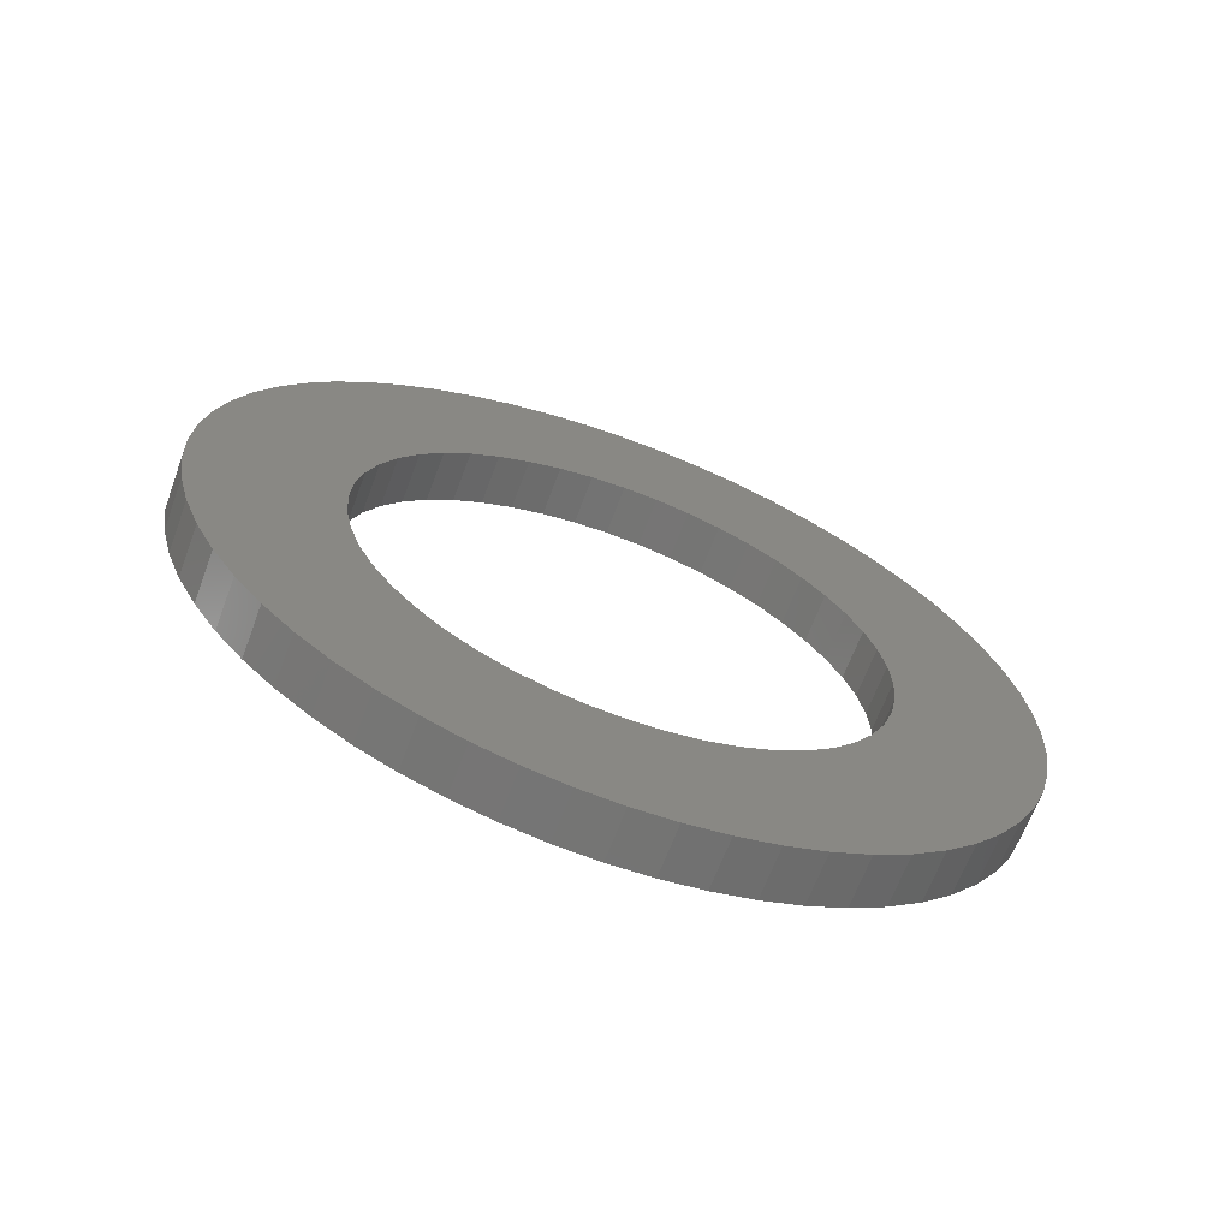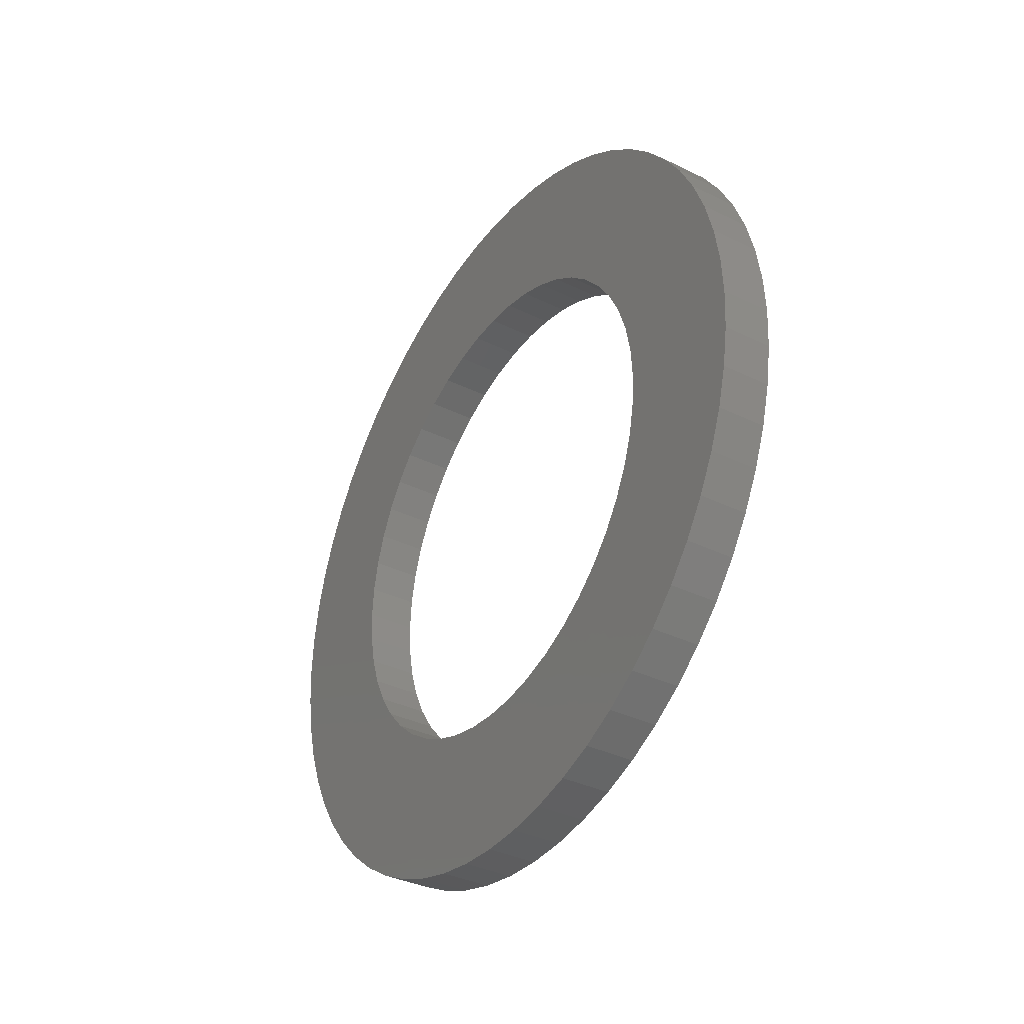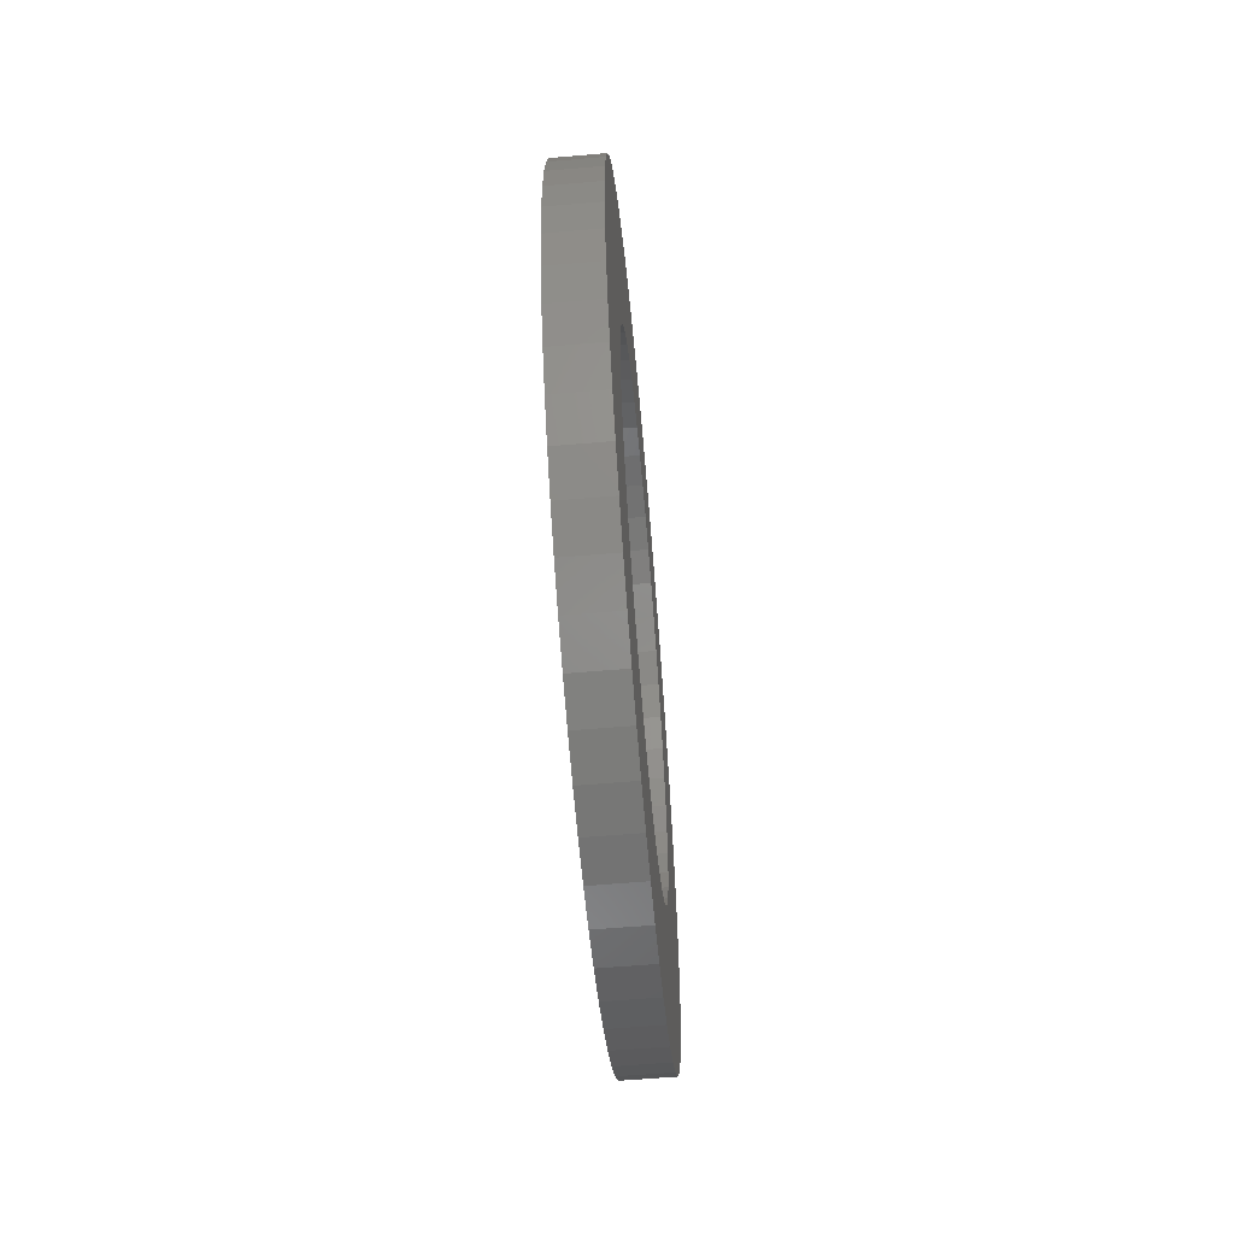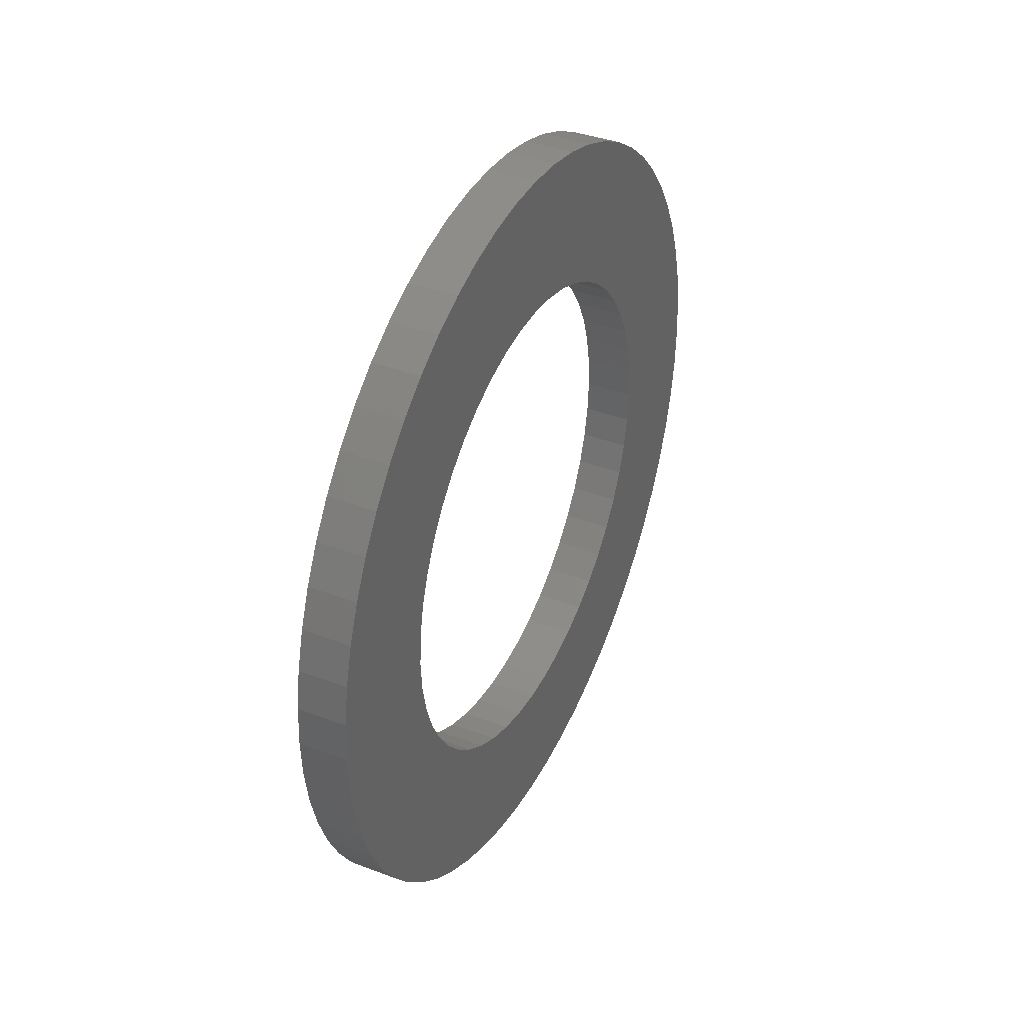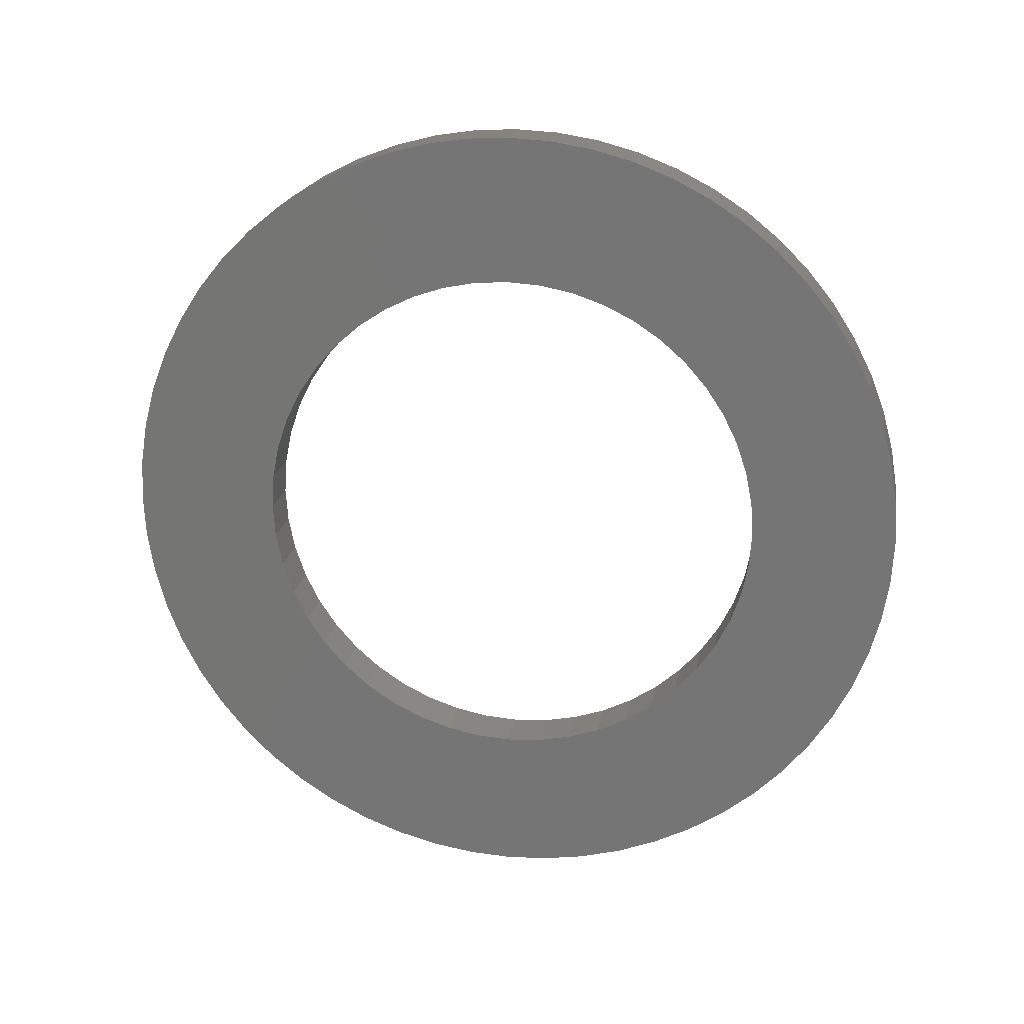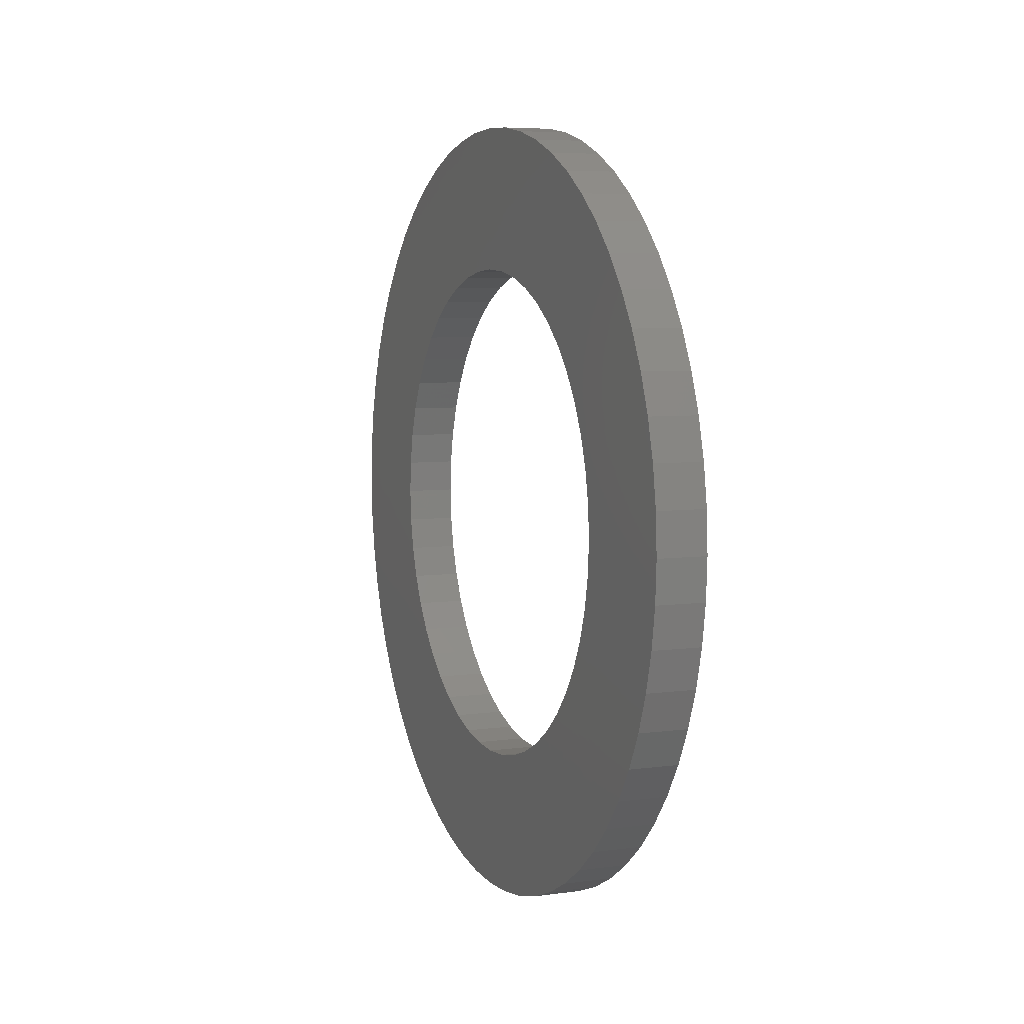
<metadata>
{"format":"stl","ext":"stl","renderer":"f3d","projection":"perspective","resolution":1024,"background":"white","views":[{"elev":-66.3,"azim":69.5,"up":"+Y"},{"elev":-35.6,"azim":147.2,"up":"+Y"},{"elev":-60.5,"azim":-175.0,"up":"+Y"},{"elev":37.8,"azim":-154.2,"up":"+Z"},{"elev":20.1,"azim":-80.1,"up":"+Y"},{"elev":6.2,"azim":-22.0,"up":"+Z"}]}
</metadata>
<code>
# stl→obj: 172 verts, 432 faces
v 1234 1338 1886
v 1234 1336 1889
v 1234 1339 1887
v 1234 1337 1889
v 1234 1338 1890
v 1234 1340 1888
v 1234 1346 1887
v 1234 1348 1889
v 1234 1346 1886
v 1234 1349 1888
v 1234 1347 1886
v 1234 1349 1887
v 1234 1347 1885
v 1234 1350 1887
v 1234 1337 1882
v 1234 1335 1882
v 1234 1337 1883
v 1234 1334 1883
v 1234 1337 1884
v 1234 1334 1884
v 1234 1337 1885
v 1234 1343 1888
v 1234 1344 1891
v 1234 1344 1888
v 1234 1345 1891
v 1234 1346 1891
v 1234 1345 1888
v 1234 1346 1890
v 1234 1347 1890
v 1234 1339 1891
v 1234 1340 1891
v 1234 1341 1888
v 1234 1341 1891
v 1234 1342 1888
v 1234 1342 1891
v 1234 1343 1891
v 1234 1350 1886
v 1234 1350 1885
v 1234 1347 1884
v 1234 1350 1884
v 1234 1348 1883
v 1234 1350 1883
v 1234 1347 1883
v 1234 1347 1882
v 1234 1335 1885
v 1234 1335 1886
v 1234 1338 1885
v 1234 1335 1887
v 1234 1336 1888
v 1234 1339 1880
v 1234 1336 1878
v 1234 1338 1880
v 1234 1336 1879
v 1234 1338 1881
v 1234 1335 1879
v 1234 1335 1880
v 1234 1335 1881
v 1234 1342 1878
v 1234 1341 1876
v 1234 1341 1878
v 1234 1340 1876
v 1234 1340 1879
v 1234 1339 1876
v 1234 1338 1876
v 1234 1339 1879
v 1234 1338 1877
v 1234 1337 1877
v 1234 1344 1878
v 1234 1344 1876
v 1234 1343 1878
v 1234 1343 1875
v 1234 1342 1875
v 1234 1350 1882
v 1234 1350 1881
v 1234 1347 1881
v 1234 1350 1880
v 1234 1349 1879
v 1234 1346 1880
v 1234 1348 1878
v 1234 1348 1877
v 1234 1346 1879
v 1234 1347 1877
v 1234 1345 1879
v 1234 1346 1876
v 1234 1344 1879
v 1234 1345 1876
v 1235 1339 1887
v 1235 1336 1889
v 1235 1338 1886
v 1235 1336 1888
v 1235 1335 1887
v 1235 1338 1885
v 1235 1335 1886
v 1235 1337 1885
v 1235 1335 1885
v 1235 1337 1884
v 1235 1334 1884
v 1235 1337 1883
v 1235 1334 1883
v 1235 1347 1881
v 1235 1350 1881
v 1235 1347 1882
v 1235 1350 1882
v 1235 1347 1883
v 1235 1350 1883
v 1235 1348 1883
v 1235 1347 1884
v 1235 1341 1888
v 1235 1340 1891
v 1235 1340 1888
v 1235 1339 1891
v 1235 1338 1890
v 1235 1337 1889
v 1235 1346 1886
v 1235 1348 1889
v 1235 1346 1887
v 1235 1347 1890
v 1235 1345 1888
v 1235 1346 1890
v 1235 1344 1888
v 1235 1346 1891
v 1235 1350 1884
v 1235 1350 1885
v 1235 1347 1885
v 1235 1350 1886
v 1235 1350 1887
v 1235 1347 1886
v 1235 1349 1887
v 1235 1349 1888
v 1235 1346 1879
v 1235 1348 1877
v 1235 1346 1880
v 1235 1348 1878
v 1235 1349 1879
v 1235 1350 1880
v 1235 1335 1882
v 1235 1337 1882
v 1235 1335 1881
v 1235 1338 1881
v 1235 1335 1880
v 1235 1335 1879
v 1235 1338 1880
v 1235 1345 1891
v 1235 1344 1891
v 1235 1343 1888
v 1235 1343 1891
v 1235 1342 1888
v 1235 1342 1891
v 1235 1341 1891
v 1235 1343 1878
v 1235 1344 1876
v 1235 1344 1878
v 1235 1345 1876
v 1235 1344 1879
v 1235 1346 1876
v 1235 1345 1879
v 1235 1347 1877
v 1235 1340 1879
v 1235 1340 1876
v 1235 1341 1878
v 1235 1341 1876
v 1235 1342 1878
v 1235 1342 1875
v 1235 1343 1875
v 1235 1336 1879
v 1235 1336 1878
v 1235 1339 1880
v 1235 1337 1877
v 1235 1339 1879
v 1235 1338 1877
v 1235 1338 1876
v 1235 1339 1876
f 1 2 3
f 3 2 4
f 3 4 3
f 3 4 5
f 3 5 6
f 6 5 5
f 6 5 6
f 7 8 9
f 9 8 10
f 9 10 11
f 11 10 12
f 11 12 13
f 13 12 14
f 13 14 13
f 15 16 17
f 17 16 18
f 17 18 17
f 17 18 18
f 17 18 19
f 19 18 20
f 19 20 21
f 22 23 24
f 24 23 25
f 24 25 24
f 24 25 26
f 24 26 27
f 27 26 28
f 27 28 7
f 7 28 29
f 7 29 7
f 7 29 8
f 7 8 8
f 5 30 6
f 6 30 31
f 6 31 32
f 32 31 33
f 32 33 34
f 34 33 35
f 34 35 34
f 34 35 35
f 34 35 22
f 22 35 36
f 22 36 23
f 14 37 13
f 13 37 38
f 13 38 39
f 39 38 40
f 39 40 41
f 41 40 42
f 41 42 43
f 43 42 42
f 43 42 44
f 20 45 21
f 21 45 46
f 21 46 47
f 47 46 48
f 47 48 1
f 1 48 48
f 1 48 1
f 1 48 49
f 1 49 2
f 50 51 52
f 52 51 53
f 52 53 54
f 54 53 55
f 54 55 54
f 54 55 56
f 54 56 15
f 15 56 57
f 15 57 16
f 58 59 60
f 60 59 61
f 60 61 62
f 62 61 63
f 62 63 62
f 62 63 64
f 62 64 65
f 65 64 66
f 65 66 50
f 50 66 67
f 50 67 51
f 68 69 70
f 70 69 71
f 70 71 58
f 58 71 72
f 58 72 58
f 58 72 72
f 58 72 59
f 42 73 44
f 44 73 74
f 44 74 75
f 75 74 76
f 75 76 75
f 75 76 77
f 75 77 78
f 78 77 77
f 78 77 78
f 77 79 78
f 78 79 80
f 78 80 81
f 81 80 82
f 81 82 83
f 83 82 84
f 83 84 85
f 85 84 84
f 85 84 68
f 68 84 86
f 68 86 69
f 87 88 89
f 89 88 90
f 89 90 89
f 89 90 91
f 89 91 92
f 91 91 92
f 92 91 93
f 92 93 94
f 94 93 95
f 94 95 96
f 96 95 97
f 96 97 98
f 98 97 99
f 98 99 98
f 100 101 102
f 102 101 103
f 102 103 104
f 104 103 105
f 104 105 106
f 106 105 105
f 106 105 107
f 108 109 110
f 110 109 111
f 110 111 110
f 110 111 112
f 110 112 87
f 87 112 112
f 87 112 87
f 87 112 113
f 87 113 88
f 114 115 116
f 116 115 115
f 116 115 116
f 116 115 117
f 116 117 118
f 118 117 119
f 118 119 120
f 120 119 121
f 120 121 120
f 105 122 107
f 107 122 123
f 107 123 124
f 124 123 125
f 124 125 124
f 124 125 126
f 124 126 127
f 127 126 128
f 127 128 114
f 114 128 129
f 114 129 115
f 130 131 132
f 132 131 133
f 132 133 132
f 132 133 134
f 132 134 100
f 100 134 134
f 100 134 100
f 100 134 135
f 100 135 101
f 99 99 98
f 98 99 136
f 98 136 137
f 137 136 138
f 137 138 139
f 139 138 140
f 139 140 139
f 139 140 141
f 139 141 142
f 121 143 120
f 120 143 144
f 120 144 145
f 145 144 146
f 145 146 147
f 147 146 148
f 147 148 147
f 147 148 148
f 147 148 108
f 108 148 149
f 108 149 109
f 150 151 152
f 152 151 153
f 152 153 154
f 154 153 155
f 154 155 156
f 156 155 155
f 156 155 130
f 130 155 157
f 130 157 131
f 158 159 160
f 160 159 161
f 160 161 162
f 162 161 163
f 162 163 162
f 162 163 163
f 162 163 150
f 150 163 164
f 150 164 151
f 141 165 142
f 142 165 166
f 142 166 167
f 167 166 168
f 167 168 169
f 169 168 170
f 169 170 158
f 158 170 171
f 158 171 158
f 158 171 172
f 158 172 159
f 18 99 18
f 18 99 97
f 18 97 20
f 20 97 95
f 20 95 45
f 45 95 93
f 45 93 46
f 46 93 91
f 46 91 48
f 48 91 91
f 48 91 48
f 48 91 90
f 48 90 49
f 49 90 88
f 49 88 2
f 2 88 113
f 2 113 4
f 4 113 112
f 4 112 5
f 5 112 112
f 5 112 5
f 5 112 111
f 5 111 30
f 30 111 109
f 30 109 31
f 31 109 149
f 31 149 33
f 33 149 148
f 33 148 35
f 35 148 148
f 35 148 35
f 35 148 146
f 35 146 36
f 36 146 144
f 36 144 23
f 23 144 143
f 23 143 25
f 25 143 121
f 25 121 26
f 26 121 119
f 26 119 28
f 28 119 117
f 28 117 29
f 29 117 115
f 29 115 8
f 8 115 115
f 8 115 8
f 8 115 129
f 8 129 10
f 10 129 128
f 10 128 12
f 12 128 126
f 12 126 14
f 14 126 125
f 14 125 37
f 37 125 123
f 37 123 38
f 38 123 122
f 38 122 40
f 40 122 105
f 40 105 42
f 42 105 105
f 42 105 42
f 42 105 103
f 42 103 73
f 73 103 101
f 73 101 74
f 74 101 135
f 74 135 76
f 76 135 134
f 76 134 77
f 77 134 134
f 77 134 77
f 77 134 133
f 77 133 79
f 79 133 131
f 79 131 80
f 80 131 157
f 80 157 82
f 82 157 155
f 82 155 84
f 84 155 155
f 84 155 84
f 84 155 153
f 84 153 86
f 86 153 151
f 86 151 69
f 69 151 164
f 69 164 71
f 71 164 163
f 71 163 72
f 72 163 163
f 72 163 72
f 72 163 161
f 72 161 59
f 59 161 159
f 59 159 61
f 61 159 172
f 61 172 63
f 63 172 171
f 63 171 64
f 64 171 170
f 64 170 66
f 66 170 168
f 66 168 67
f 67 168 166
f 67 166 51
f 51 166 165
f 51 165 53
f 53 165 141
f 53 141 55
f 55 141 140
f 55 140 56
f 56 140 138
f 56 138 57
f 57 138 136
f 57 136 16
f 16 136 99
f 16 99 18
f 18 99 99
f 19 98 17
f 17 98 98
f 17 98 17
f 17 98 137
f 17 137 15
f 15 137 139
f 15 139 54
f 54 139 139
f 54 139 54
f 54 139 142
f 54 142 52
f 52 142 167
f 52 167 50
f 50 167 169
f 50 169 65
f 65 169 158
f 65 158 62
f 62 158 158
f 62 158 62
f 62 158 160
f 62 160 60
f 60 160 162
f 60 162 58
f 58 162 162
f 58 162 58
f 58 162 150
f 58 150 70
f 70 150 152
f 70 152 68
f 68 152 154
f 68 154 85
f 85 154 156
f 85 156 83
f 83 156 130
f 83 130 81
f 81 130 132
f 81 132 78
f 78 132 132
f 78 132 78
f 78 132 100
f 78 100 75
f 75 100 100
f 75 100 75
f 75 100 102
f 75 102 44
f 44 102 104
f 44 104 43
f 43 104 106
f 43 106 41
f 41 106 107
f 41 107 39
f 39 107 124
f 39 124 13
f 13 124 124
f 13 124 13
f 13 124 127
f 13 127 11
f 11 127 114
f 11 114 9
f 9 114 116
f 9 116 7
f 7 116 116
f 7 116 7
f 7 116 118
f 7 118 27
f 27 118 120
f 27 120 24
f 24 120 120
f 24 120 24
f 24 120 145
f 24 145 22
f 22 145 147
f 22 147 34
f 34 147 147
f 34 147 34
f 34 147 108
f 34 108 32
f 32 108 110
f 32 110 6
f 6 110 110
f 6 110 6
f 6 110 87
f 6 87 3
f 3 87 87
f 3 87 3
f 3 87 89
f 3 89 1
f 1 89 89
f 1 89 1
f 1 89 92
f 1 92 47
f 47 92 94
f 47 94 21
f 21 94 96
f 21 96 19
f 19 96 98

</code>
